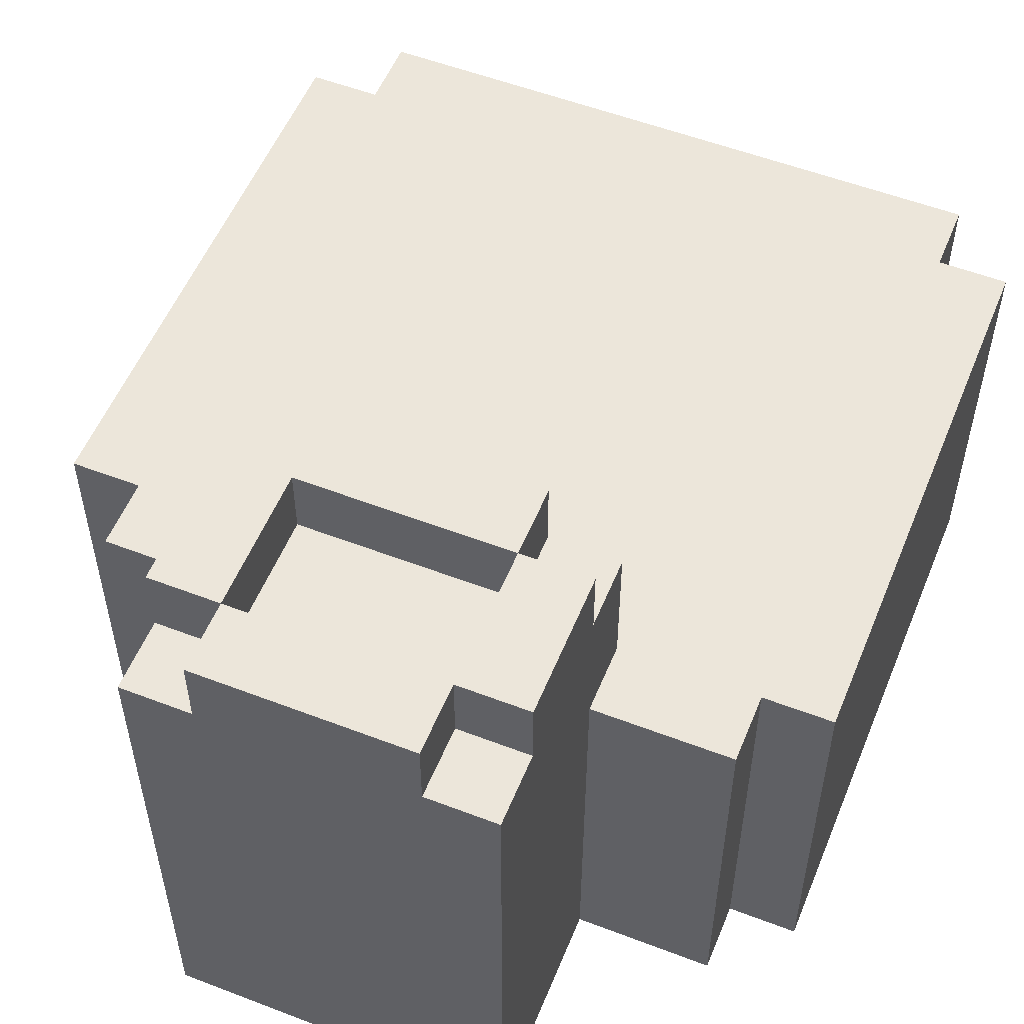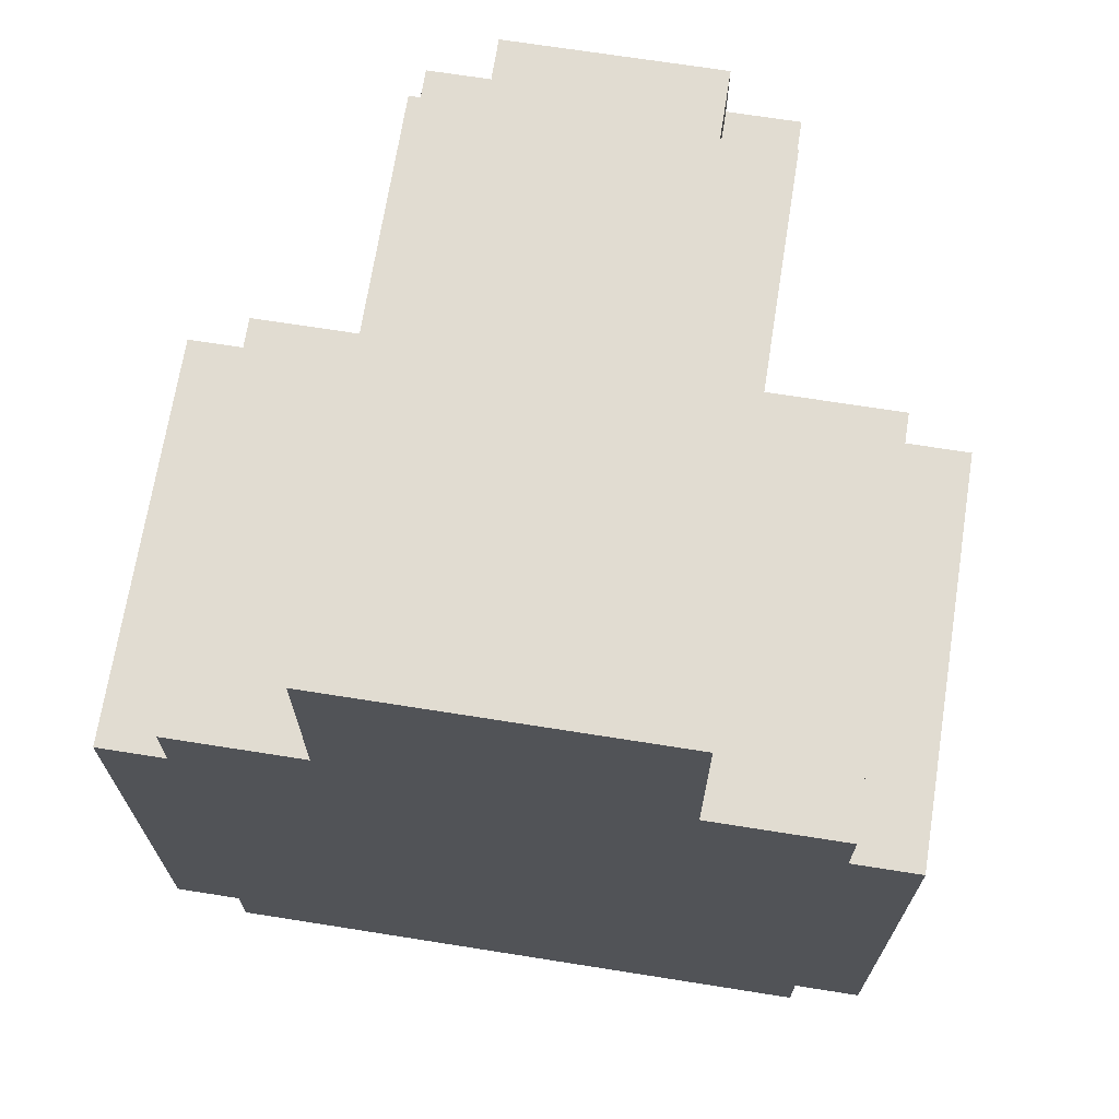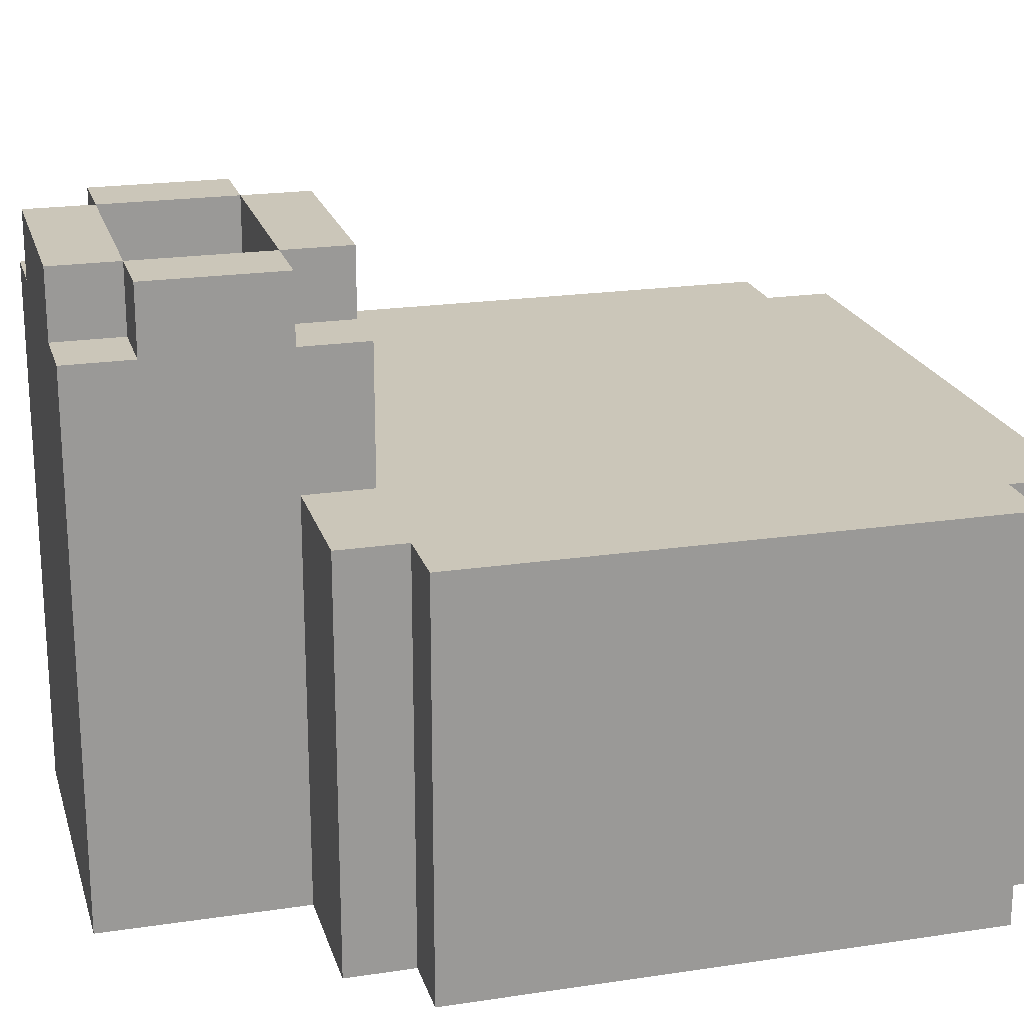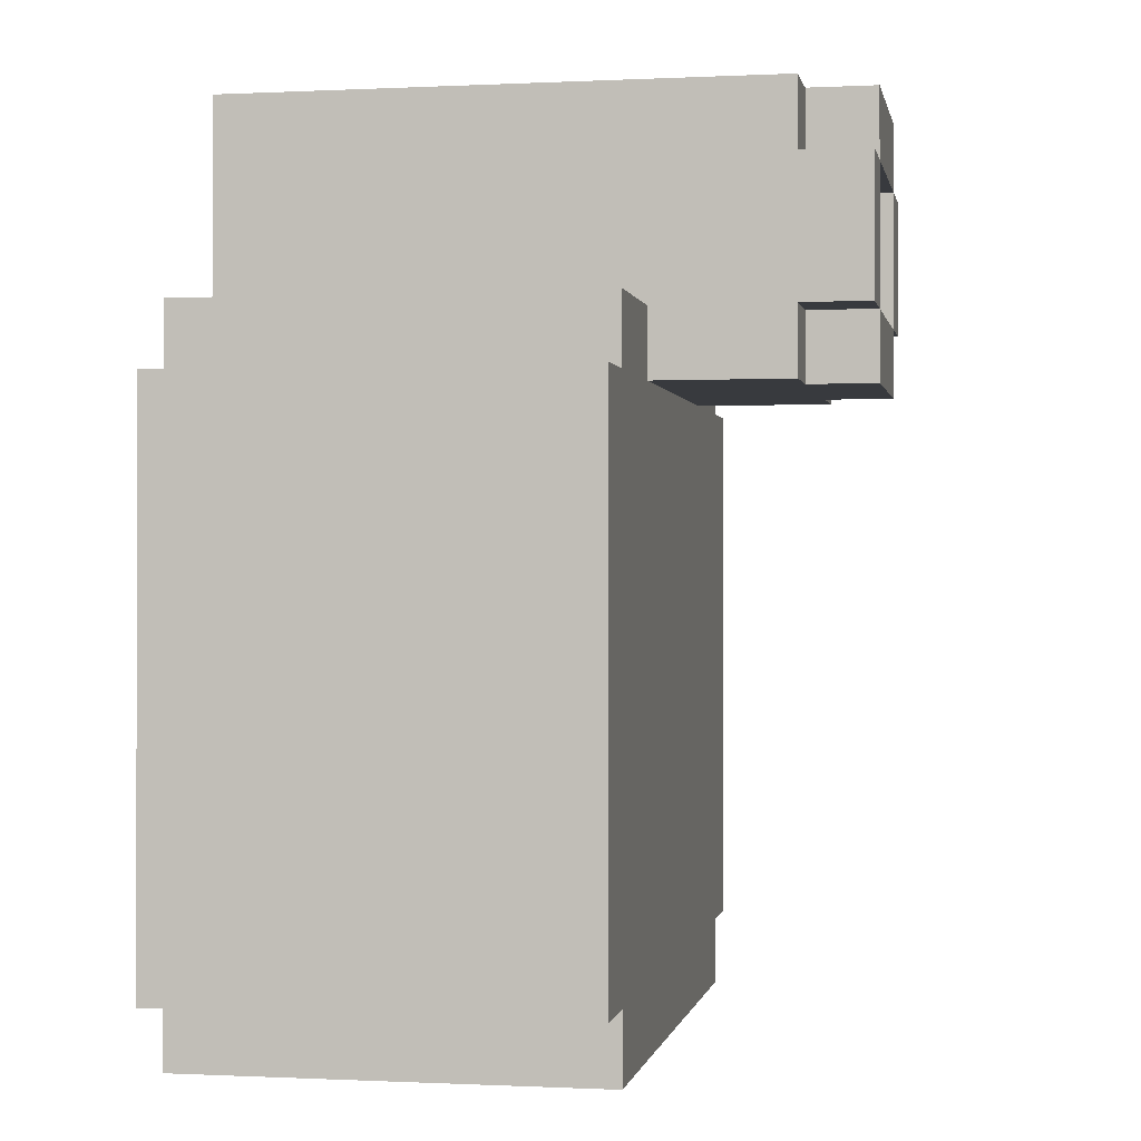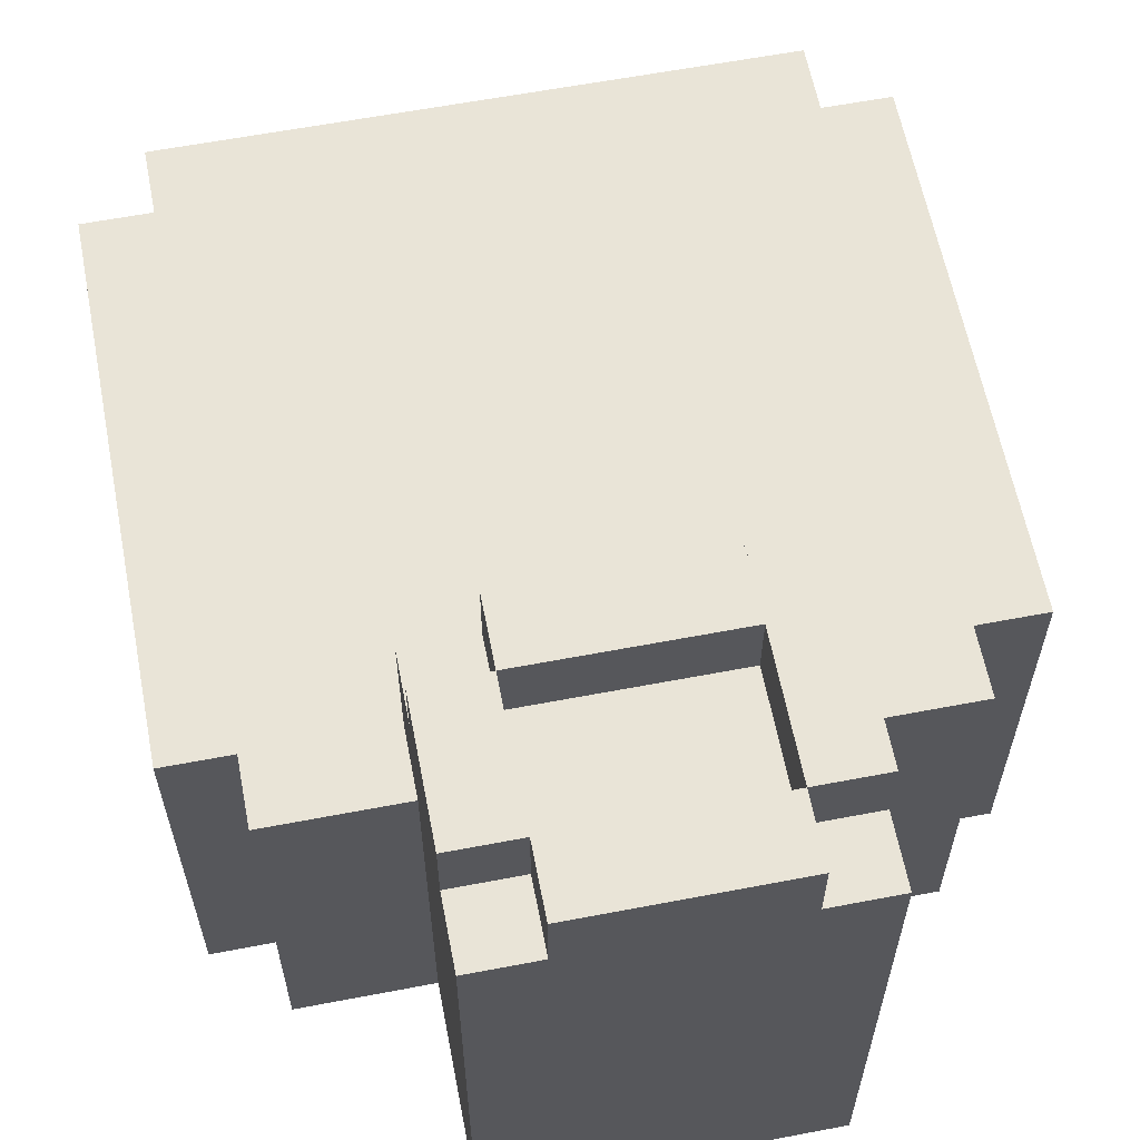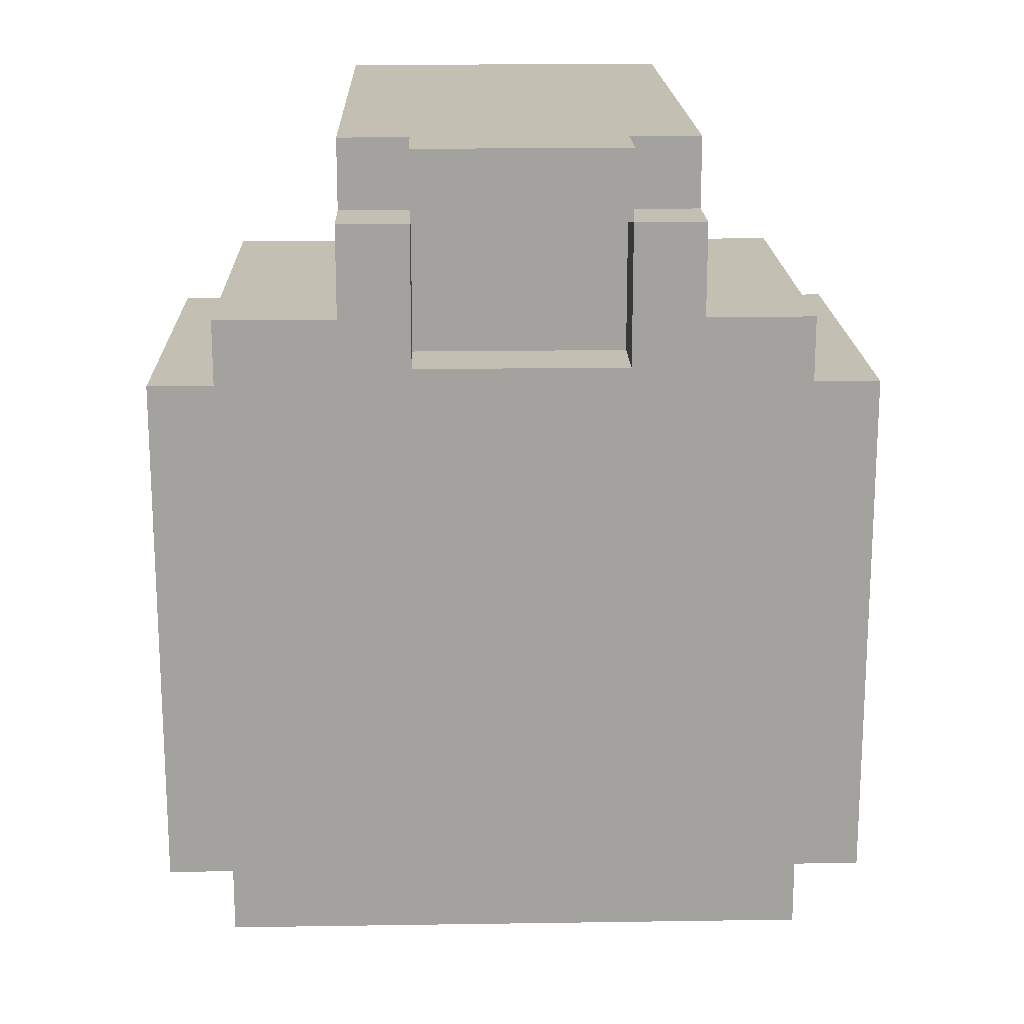
<metadata>
{"format":"obj","ext":"obj","renderer":"f3d","projection":"perspective","resolution":1024,"background":"white","views":[{"elev":54.6,"azim":-157.9,"up":"+Z"},{"elev":69.3,"azim":-171.0,"up":"+Y"},{"elev":20.9,"azim":-105.1,"up":"+Z"},{"elev":-0.3,"azim":-79.4,"up":"+Y"},{"elev":61.2,"azim":169.0,"up":"+Z"},{"elev":17.8,"azim":-1.7,"up":"+Y"}]}
</metadata>
<code>
o
v -0.8 0.1 0.2
v -0.8 0.1 -0.4
v -0.8 0.9 0.2
v -0.8 0.9 -0.4
v -0.7 0 0.2
v -0.7 0 -0.4
v -0.7 0.1 0.2
v -0.7 0.1 -0.4
v -0.7 0.9 0.2
v -0.7 0.9 -0.4
v -0.7 1 0.2
v -0.7 1 -0.4
v -0.5 0.9 0.4
v -0.5 0.9 0.2
v -0.5 1 0.5
v -0.5 1 0.4
v -0.5 1 0.2
v -0.5 1 -0.4
v -0.5 1.2 0.5
v -0.5 1.2 0.4
v -0.5 1.3 0.4
v -0.5 1.3 -0.4
v -0.4 0.9 0.5
v -0.4 0.9 0.4
v -0.4 1 0.5
v -0.4 1 0.4
v -0.4 1.2 0.5
v -0.4 1.2 0.4
v -0.4 1.3 0.5
v -0.4 1.3 0.4
v -0.1 0.7 -0.1
v -0.1 0.7 -0.2
v -0.1 0.8 -0.1
v -0.1 0.8 -0.2
v -0.1 1 0.5
v -0.1 1 0.4
v -0.1 1.1 0.1
v -0.1 1.1 -0.3
v -0.1 1.2 0.5
v -0.1 1.2 0.4
v -0.1 1.2 0.1
v -0.1 1.2 -0.3
v -0.4 0.7 -0.1
v -0.4 0.7 -0.2
v -0.4 0.8 -0.1
v -0.4 0.8 -0.2
v -0.4 1 0.5
v -0.4 1 0.4
v -0.4 1.1 0.1
v -0.4 1.1 -0.3
v -0.4 1.2 0.5
v -0.4 1.2 0.4
v -0.4 1.2 0.1
v -0.4 1.2 -0.3
v -0.1 0.9 0.5
v -0.1 0.9 0.4
v -0.1 1 0.5
v -0.1 1 0.4
v -0.1 1.2 0.5
v -0.1 1.2 0.4
v -0.1 1.3 0.5
v -0.1 1.3 0.4
v 5.96e-08 0.9 0.4
v 5.96e-08 0.9 0.2
v 5.96e-08 1 0.5
v 5.96e-08 1 0.4
v 5.96e-08 1 0.2
v 5.96e-08 1 -0.4
v 5.96e-08 1.2 0.5
v 5.96e-08 1.2 0.4
v 5.96e-08 1.3 0.4
v 5.96e-08 1.3 -0.4
v 0.2 0 0.2
v 0.2 0 -0.4
v 0.2 0.1 0.2
v 0.2 0.1 -0.4
v 0.2 0.9 0.2
v 0.2 0.9 -0.4
v 0.2 1 0.2
v 0.2 1 -0.4
v 0.3 0.1 0.2
v 0.3 0.1 -0.4
v 0.3 0.9 0.2
v 0.3 0.9 -0.4
v -0.5 1 0.5
v -0.5 1.2 0.5
v -0.4 0.9 0.5
v -0.4 1 0.5
v -0.4 1.2 0.5
v -0.4 1.3 0.5
v -0.1 0.9 0.5
v -0.1 1 0.5
v -0.1 1.2 0.5
v -0.1 1.3 0.5
v 5.96e-08 1 0.5
v 5.96e-08 1.2 0.5
v -0.5 0.9 0.4
v -0.5 1 0.4
v -0.5 1.2 0.4
v -0.5 1.3 0.4
v -0.4 0.9 0.4
v -0.4 1 0.4
v -0.4 1.2 0.4
v -0.4 1.3 0.4
v -0.1 0.9 0.4
v -0.1 1 0.4
v -0.1 1.2 0.4
v -0.1 1.3 0.4
v 5.96e-08 0.9 0.4
v 5.96e-08 1 0.4
v 5.96e-08 1.2 0.4
v 5.96e-08 1.3 0.4
v -0.8 0.1 0.2
v -0.8 0.9 0.2
v -0.7 0 0.2
v -0.7 0.1 0.2
v -0.7 0.2 0.2
v -0.7 0.8 0.2
v -0.7 0.9 0.2
v -0.7 1 0.2
v -0.6 0.1 0.2
v -0.6 0.2 0.2
v -0.6 0.8 0.2
v -0.6 0.9 0.2
v -0.5 0.9 0.2
v -0.5 1 0.2
v -0.4 0.3 0.2
v -0.4 0.6 0.2
v -0.4 0.7 0.2
v -0.1 0.3 0.2
v -0.1 0.6 0.2
v -0.1 0.7 0.2
v 5.96e-08 0.9 0.2
v 5.96e-08 1 0.2
v 0.1 0.1 0.2
v 0.1 0.2 0.2
v 0.1 0.8 0.2
v 0.1 0.9 0.2
v 0.2 0 0.2
v 0.2 0.1 0.2
v 0.2 0.2 0.2
v 0.2 0.8 0.2
v 0.2 0.9 0.2
v 0.2 1 0.2
v 0.3 0.1 0.2
v 0.3 0.9 0.2
v -0.4 0.7 -0.2
v -0.4 0.8 -0.2
v -0.1 0.7 -0.2
v -0.1 0.8 -0.2
v -0.4 1.1 -0.3
v -0.4 1.2 -0.3
v -0.1 1.1 -0.3
v -0.1 1.2 -0.3
v -0.4 1.1 0.1
v -0.4 1.2 0.1
v -0.1 1.1 0.1
v -0.1 1.2 0.1
v -0.4 0.7 -0.1
v -0.4 0.8 -0.1
v -0.1 0.7 -0.1
v -0.1 0.8 -0.1
v -0.8 0.1 -0.4
v -0.8 0.9 -0.4
v -0.7 0 -0.4
v -0.7 0.1 -0.4
v -0.7 0.2 -0.4
v -0.7 0.8 -0.4
v -0.7 0.9 -0.4
v -0.7 1 -0.4
v -0.6 0.1 -0.4
v -0.6 0.2 -0.4
v -0.6 0.3 -0.4
v -0.6 0.7 -0.4
v -0.6 0.8 -0.4
v -0.6 0.9 -0.4
v -0.5 0.2 -0.4
v -0.5 0.3 -0.4
v -0.5 0.7 -0.4
v -0.5 0.8 -0.4
v -0.5 1 -0.4
v -0.5 1.3 -0.4
v -0.4 0.3 -0.4
v -0.4 0.6 -0.4
v -0.4 0.7 -0.4
v -0.1 0.3 -0.4
v -0.1 0.6 -0.4
v -0.1 0.7 -0.4
v 5.96e-08 0.2 -0.4
v 5.96e-08 0.3 -0.4
v 5.96e-08 0.7 -0.4
v 5.96e-08 0.8 -0.4
v 5.96e-08 1 -0.4
v 5.96e-08 1.3 -0.4
v 0.1 0.1 -0.4
v 0.1 0.2 -0.4
v 0.1 0.3 -0.4
v 0.1 0.7 -0.4
v 0.1 0.8 -0.4
v 0.1 0.9 -0.4
v 0.2 0 -0.4
v 0.2 0.1 -0.4
v 0.2 0.2 -0.4
v 0.2 0.8 -0.4
v 0.2 0.9 -0.4
v 0.2 1 -0.4
v 0.3 0.1 -0.4
v 0.3 0.9 -0.4
v -0.7 0 0.2
v 0.2 0 0.2
v -0.7 0 -0.4
v 0.2 0 -0.4
v -0.8 0.1 0.2
v -0.7 0.1 0.2
v 0.2 0.1 0.2
v 0.3 0.1 0.2
v -0.8 0.1 -0.4
v -0.7 0.1 -0.4
v 0.2 0.1 -0.4
v 0.3 0.1 -0.4
v -0.4 0.8 -0.1
v -0.1 0.8 -0.1
v -0.4 0.8 -0.2
v -0.1 0.8 -0.2
v -0.4 0.9 0.5
v -0.1 0.9 0.5
v -0.5 0.9 0.4
v -0.4 0.9 0.4
v -0.1 0.9 0.4
v 5.96e-08 0.9 0.4
v -0.5 0.9 0.2
v 5.96e-08 0.9 0.2
v -0.5 1 0.5
v -0.4 1 0.5
v -0.1 1 0.5
v 5.96e-08 1 0.5
v -0.5 1 0.4
v -0.4 1 0.4
v -0.1 1 0.4
v 5.96e-08 1 0.4
v -0.4 1.2 0.5
v -0.1 1.2 0.5
v -0.4 1.2 0.4
v -0.1 1.2 0.4
v -0.4 1.2 0.1
v -0.1 1.2 0.1
v -0.4 1.2 -0.3
v -0.1 1.2 -0.3
v -0.4 0.7 -0.1
v -0.1 0.7 -0.1
v -0.4 0.7 -0.2
v -0.1 0.7 -0.2
v -0.8 0.9 0.2
v -0.7 0.9 0.2
v 0.2 0.9 0.2
v 0.3 0.9 0.2
v -0.8 0.9 -0.4
v -0.7 0.9 -0.4
v 0.2 0.9 -0.4
v 0.3 0.9 -0.4
v -0.4 1 0.5
v -0.1 1 0.5
v -0.4 1 0.4
v -0.1 1 0.4
v -0.7 1 0.2
v -0.5 1 0.2
v 5.96e-08 1 0.2
v 0.2 1 0.2
v -0.7 1 -0.4
v -0.5 1 -0.4
v 5.96e-08 1 -0.4
v 0.2 1 -0.4
v -0.4 1.1 0.1
v -0.1 1.1 0.1
v -0.4 1.1 -0.3
v -0.1 1.1 -0.3
v -0.5 1.2 0.5
v -0.4 1.2 0.5
v -0.1 1.2 0.5
v 5.96e-08 1.2 0.5
v -0.5 1.2 0.4
v -0.4 1.2 0.4
v -0.1 1.2 0.4
v 5.96e-08 1.2 0.4
v -0.4 1.3 0.5
v -0.1 1.3 0.5
v -0.5 1.3 0.4
v -0.4 1.3 0.4
v -0.1 1.3 0.4
v 5.96e-08 1.3 0.4
v -0.5 1.3 -0.4
v 5.96e-08 1.3 -0.4
f 3 2 1
f 4 2 3
f 7 6 5
f 8 6 7
f 11 10 9
f 12 10 11
f 16 14 13
f 17 14 16
f 19 16 15
f 20 18 17
f 20 16 19
f 20 17 16
f 21 18 20
f 22 18 21
f 25 24 23
f 26 24 25
f 29 28 27
f 30 28 29
f 33 32 31
f 34 32 33
f 39 36 35
f 40 36 39
f 41 38 37
f 42 38 41
f 43 44 45
f 45 44 46
f 47 48 51
f 51 48 52
f 49 50 53
f 53 50 54
f 55 56 57
f 57 56 58
f 59 60 61
f 61 60 62
f 63 64 66
f 66 64 67
f 65 66 69
f 67 68 70
f 69 66 70
f 66 67 70
f 70 68 71
f 71 68 72
f 73 74 75
f 75 74 76
f 77 78 79
f 79 78 80
f 81 82 83
f 83 82 84
f 88 86 85
f 89 86 88
f 91 88 87
f 92 88 91
f 93 90 89
f 94 90 93
f 95 93 92
f 96 93 95
f 101 98 97
f 102 98 101
f 103 100 99
f 104 100 103
f 106 103 102
f 107 103 106
f 109 106 105
f 110 106 109
f 111 108 107
f 112 108 111
f 116 114 113
f 117 114 116
f 118 114 117
f 119 114 118
f 121 116 115
f 121 117 116
f 122 118 117
f 122 117 121
f 123 120 119
f 123 118 122
f 123 119 118
f 124 120 123
f 125 122 121
f 125 120 124
f 125 124 123
f 125 123 122
f 126 120 125
f 127 125 121
f 128 125 127
f 129 125 128
f 130 127 121
f 130 128 127
f 131 129 128
f 131 128 130
f 132 125 129
f 132 129 131
f 133 131 130
f 133 125 132
f 133 132 131
f 135 121 115
f 135 130 121
f 135 133 130
f 136 133 135
f 137 133 136
f 138 134 133
f 138 133 137
f 139 135 115
f 139 136 135
f 140 136 139
f 141 137 136
f 141 136 140
f 142 138 137
f 142 137 141
f 143 134 138
f 143 138 142
f 144 134 143
f 145 142 141
f 145 143 142
f 145 141 140
f 146 143 145
f 149 148 147
f 150 148 149
f 153 152 151
f 154 152 153
f 155 156 157
f 157 156 158
f 159 160 161
f 161 160 162
f 163 164 166
f 166 164 167
f 167 164 168
f 168 164 169
f 165 166 171
f 166 167 171
f 167 168 172
f 171 167 172
f 172 168 173
f 173 168 174
f 169 170 175
f 174 168 175
f 168 169 175
f 175 170 176
f 172 173 177
f 171 172 177
f 173 174 178
f 177 173 178
f 175 176 179
f 178 174 179
f 174 175 179
f 179 176 180
f 176 170 181
f 177 178 183
f 178 179 183
f 179 180 183
f 183 180 184
f 184 180 185
f 177 183 186
f 183 184 186
f 184 185 187
f 186 184 187
f 185 180 188
f 187 185 188
f 171 177 189
f 186 187 189
f 187 188 189
f 177 186 189
f 189 188 190
f 188 180 191
f 190 188 191
f 180 176 192
f 191 180 192
f 181 182 193
f 176 181 193
f 193 182 194
f 189 190 195
f 165 171 195
f 171 189 195
f 195 190 196
f 190 191 197
f 196 190 197
f 191 192 198
f 197 191 198
f 192 176 199
f 198 192 199
f 176 193 200
f 199 176 200
f 195 196 201
f 165 195 201
f 201 196 202
f 198 199 203
f 202 196 203
f 197 198 203
f 196 197 203
f 199 200 204
f 203 199 204
f 200 193 205
f 204 200 205
f 205 193 206
f 203 204 207
f 204 205 207
f 202 203 207
f 207 205 208
f 211 210 209
f 212 210 211
f 217 214 213
f 218 214 217
f 219 216 215
f 220 216 219
f 223 222 221
f 224 222 223
f 228 226 225
f 229 226 228
f 231 228 227
f 231 230 229
f 231 229 228
f 232 230 231
f 237 234 233
f 238 234 237
f 239 236 235
f 240 236 239
f 243 242 241
f 244 242 243
f 247 246 245
f 248 246 247
f 249 250 251
f 251 250 252
f 253 254 257
f 257 254 258
f 255 256 259
f 259 256 260
f 261 262 263
f 263 262 264
f 265 266 269
f 269 266 270
f 267 268 271
f 271 268 272
f 273 274 275
f 275 274 276
f 277 278 281
f 281 278 282
f 279 280 283
f 283 280 284
f 285 286 288
f 288 286 289
f 287 288 291
f 289 290 291
f 288 289 291
f 291 290 292

</code>
